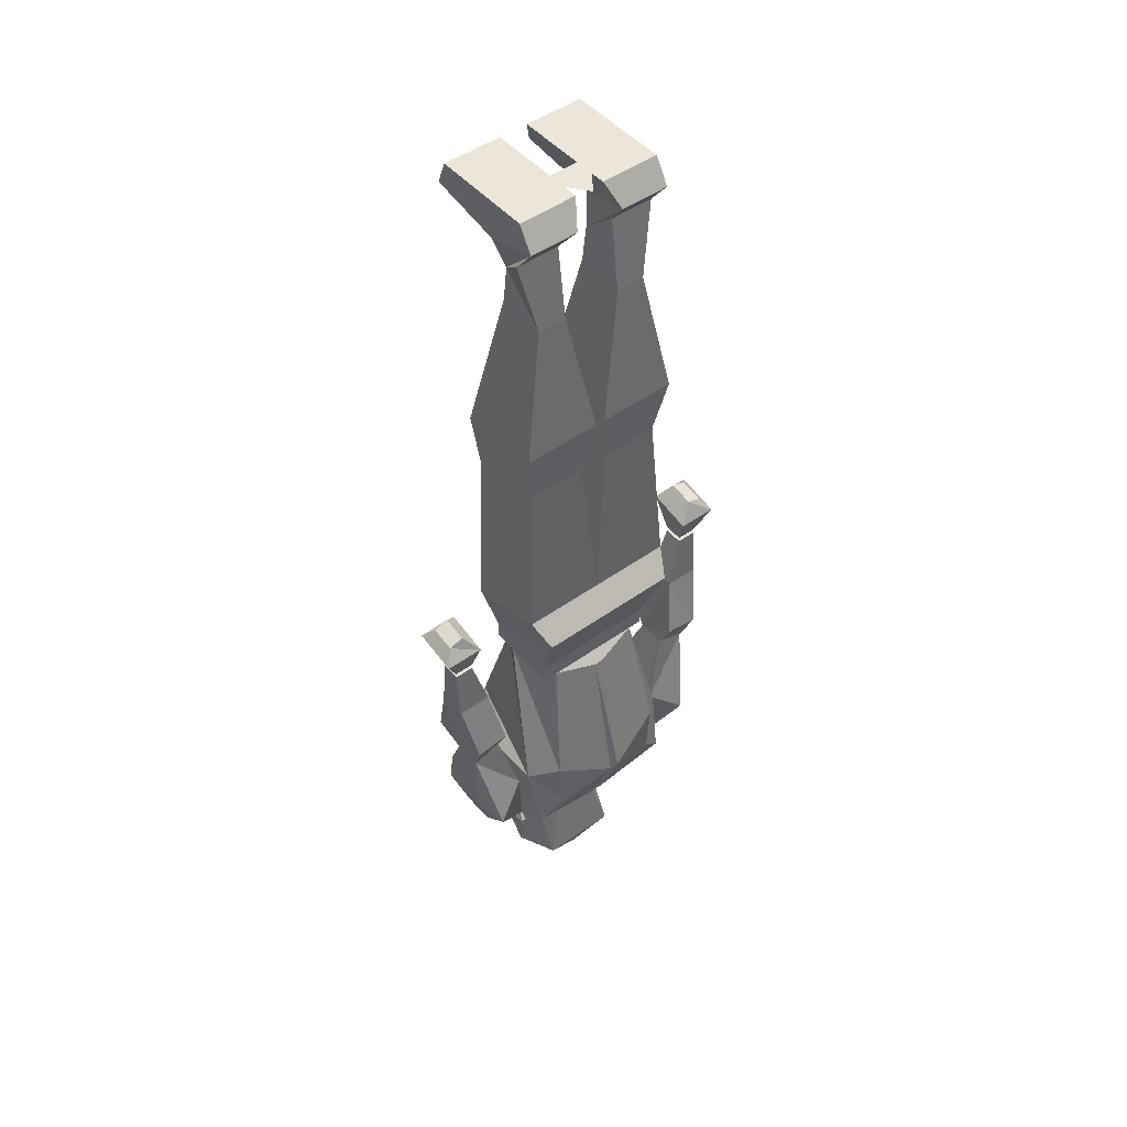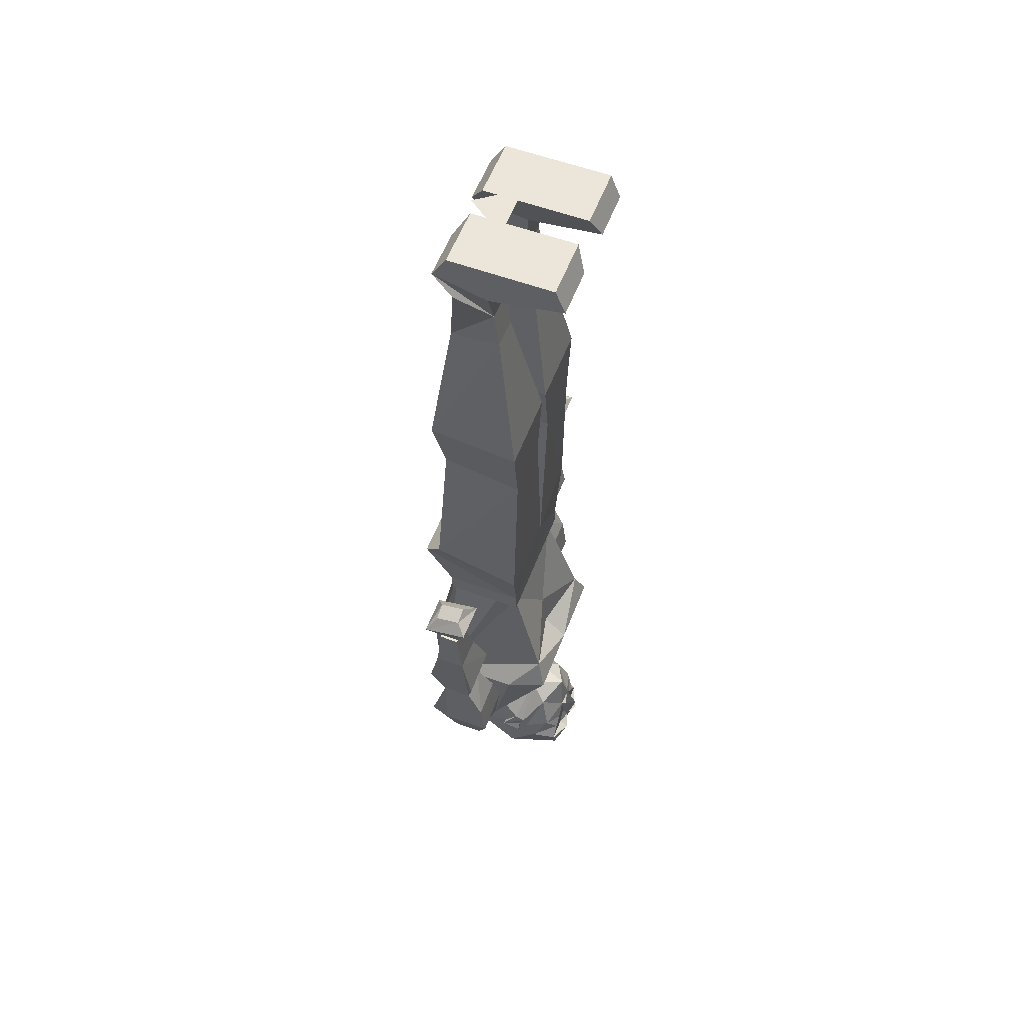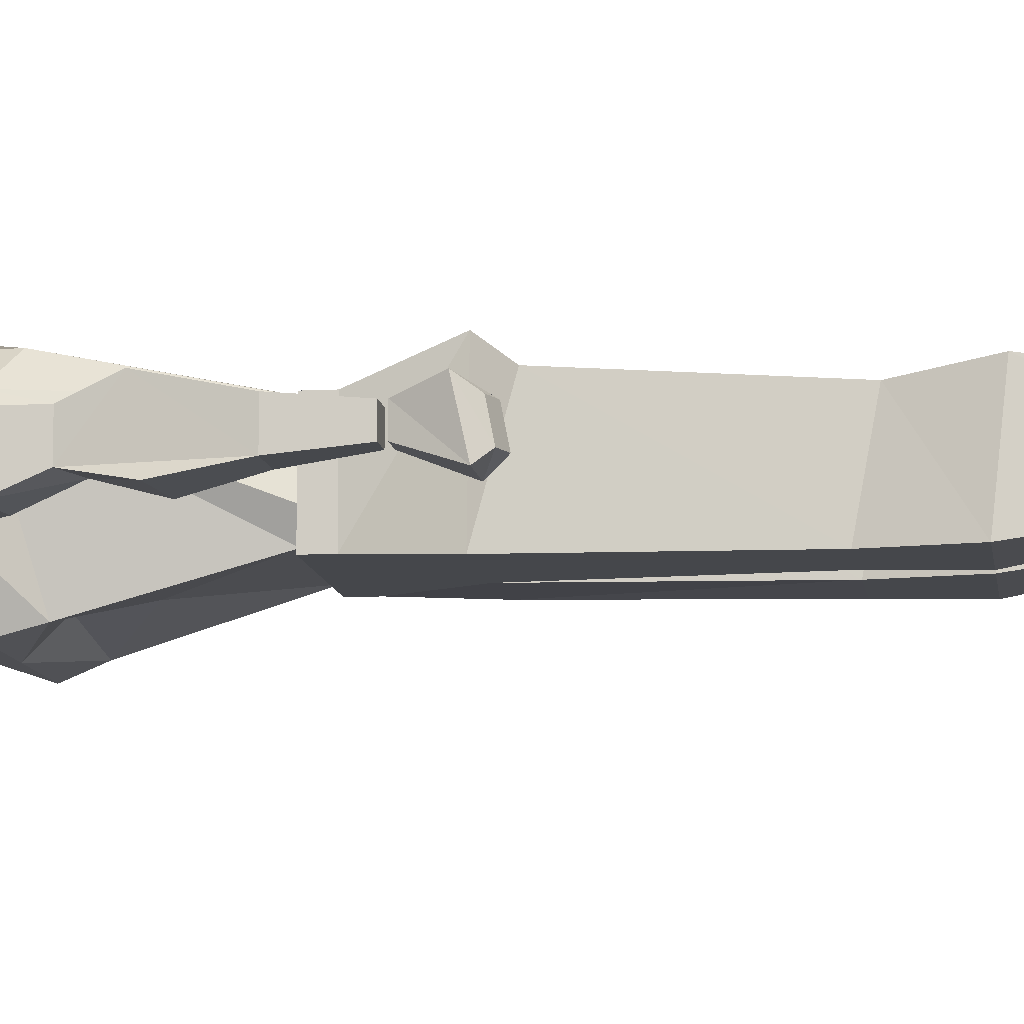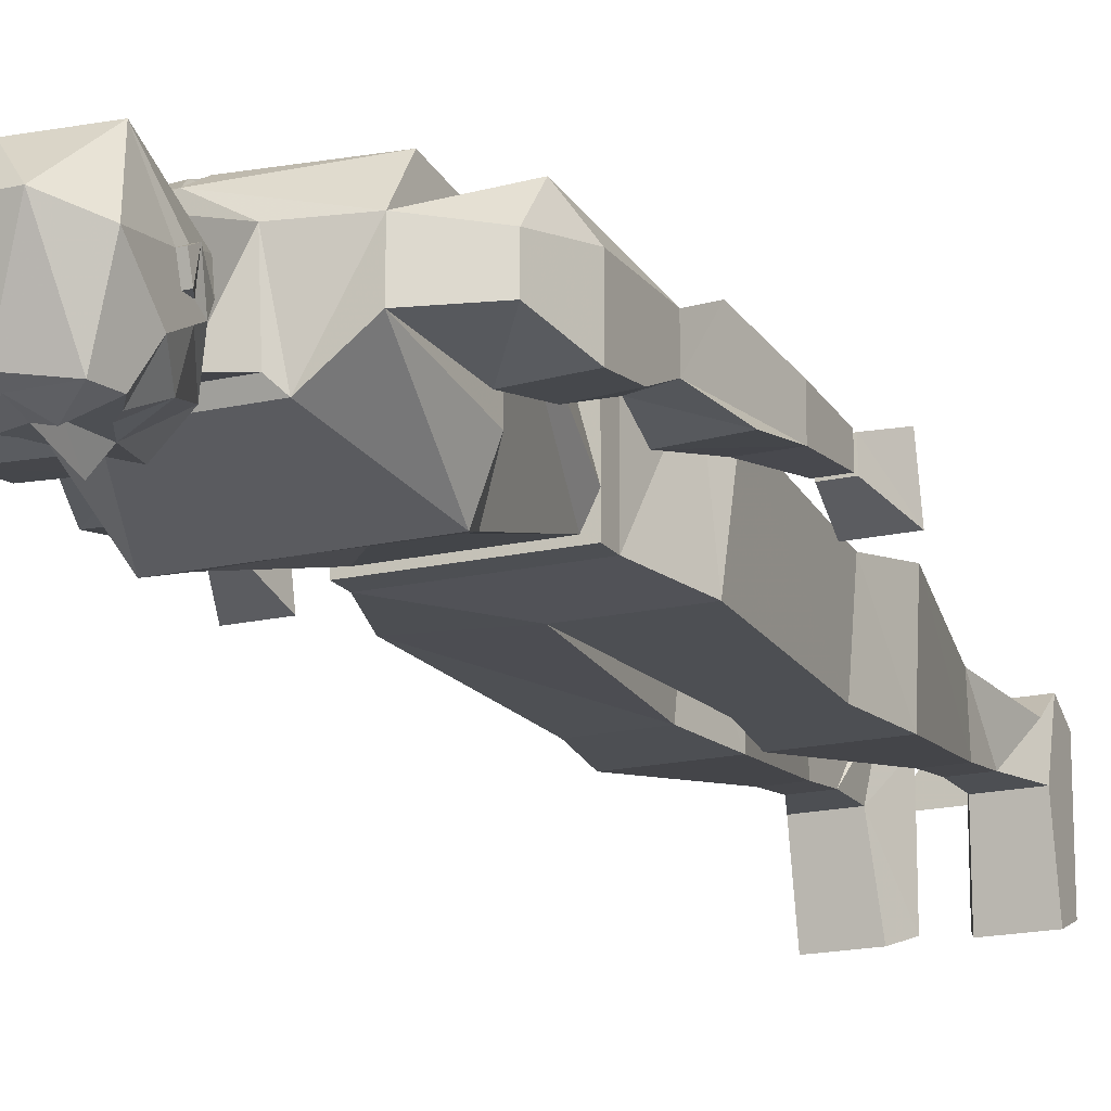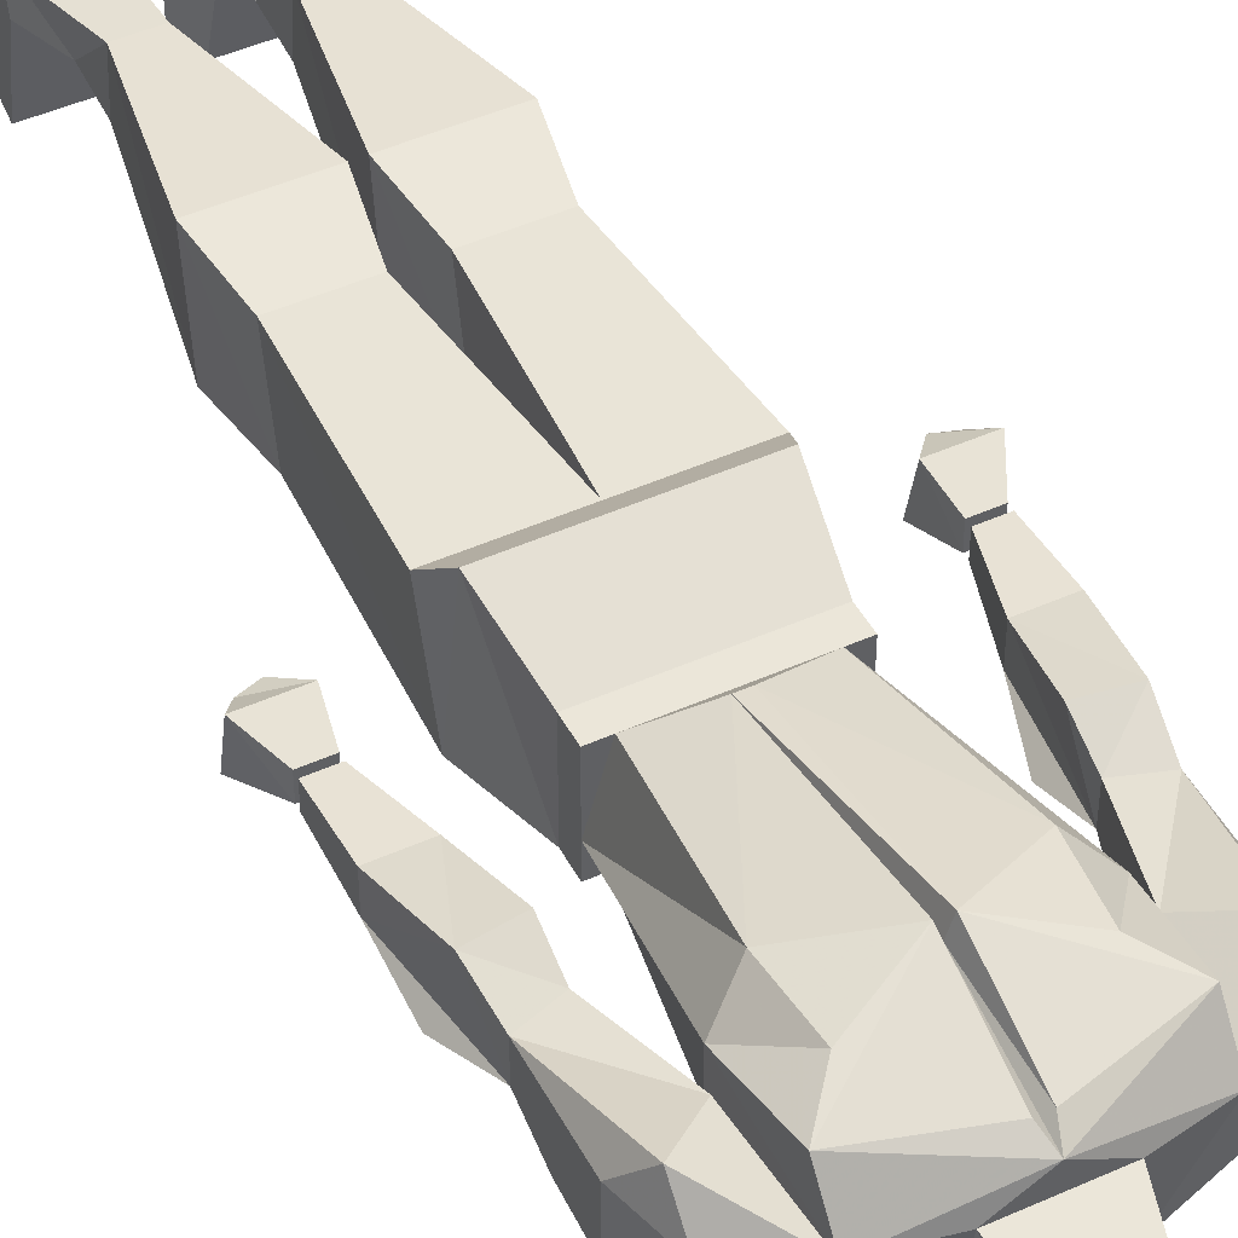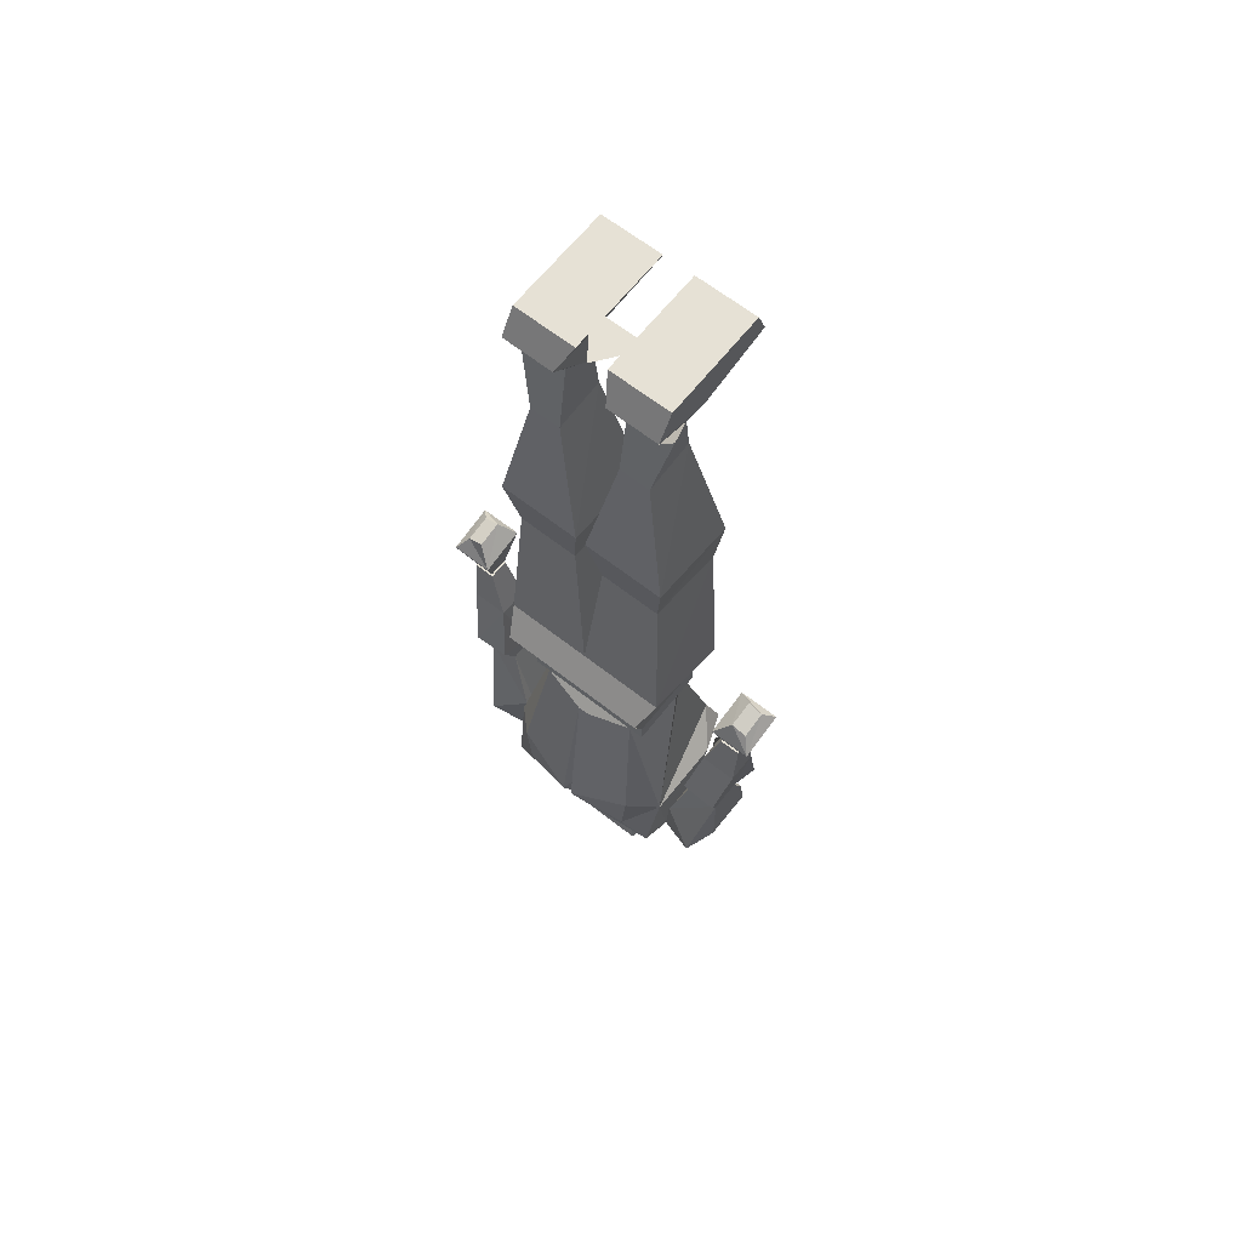
<metadata>
{"format":"obj","ext":"obj","renderer":"f3d","projection":"perspective","resolution":1024,"background":"white","views":[{"elev":48.1,"azim":-38.8,"up":"+Y"},{"elev":57.1,"azim":110.9,"up":"+Y"},{"elev":-10.2,"azim":97.8,"up":"+Z"},{"elev":-17.5,"azim":24.7,"up":"+Z"},{"elev":46.8,"azim":-27.0,"up":"+Z"},{"elev":64.5,"azim":38.3,"up":"+Y"}]}
</metadata>
<code>
o spotanim/293
v 4 -186 -17
v 6 -187 -17
v 1 -187 -17
v 4 -185 -17
v 8 -183 -15
v 10 -188 -12
v 8 -190 -17
v 3 -190 -17
v 3 -188 -17
v 0 -190 -18
v 0 -186 -19
v 0 -182 -20
v 2 -181 -17
v 6 -176 -13
v 10 -184 -10
v 10 -186 -8
v 10 -195 -6
v 7 -194 -17
v 3 -191 -19
v 0 -194 -17
v -3 -191 -19
v -3 -190 -17
v -1 -187 -17
v -2 -181 -17
v -4 -185 -17
v -8 -183 -15
v -6 -176 -13
v 0 -173 -16
v 3 -173 -9
v 10 -182 -9
v 10 -184 -8
v 11 -186 -8
v 10 -187 -5
v 8 -191 4
v 5 -200 -4
v 0 -196 -16
v -6 -187 -17
v -4 -186 -17
v -10 -188 -12
v -10 -184 -10
v -10 -182 -9
v -3 -173 -9
v -7 -168 -8
v 7 -168 -8
v 7 -169 4
v 5 -177 2
v 8 -178 -2
v 10 -181 -7
v 11 -185 -4
v -3 -188 -17
v -8 -190 -17
v -7 -194 -17
v -10 -195 -6
v -10 -186 -8
v -10 -184 -8
v -11 -185 -4
v -10 -181 -7
v -8 -178 -2
v -5 -177 2
v -7 -169 4
v -8 -167 -10
v 9 -167 -10
v 17 -167 4
v 0 -169 8
v 10 -185 -4
v 11 -187 -5
v -10 -185 -4
v -11 -187 -5
v -10 -187 -5
v -8 -191 4
v 0 -196 2
v -5 -200 -4
v -11 -186 -8
v 23 -136 4
v 23 -130 7
v 23 -136 -2
v 19 -152 -6
v 19 -152 4
v 19 -151 6
v 29 -138 4
v 30 -131 7
v 25 -118 4
v 25 -118 -2
v 22 -128 -4
v 32 -129 -4
v 29 -138 -2
v 29 -145 -5
v 21 -144 -5
v 29 -153 -6
v 26 -162 -3
v 17 -167 -4
v 26 -157 9
v 29 -153 4
v 32 -118 -2
v 32 -118 4
v 32 -107 3
v 28 -107 3
v 28 -107 -1
v 26 -162 3
v -23 -136 -2
v -23 -130 7
v -23 -136 4
v -19 -152 -6
v -21 -144 -5
v -29 -145 -5
v -29 -138 -2
v -32 -129 -4
v -22 -128 -4
v -25 -118 -2
v -25 -118 4
v -30 -131 7
v -29 -138 4
v -19 -151 6
v -19 -152 4
v -17 -167 4
v -17 -167 -4
v -26 -162 -3
v -29 -153 -6
v -29 -153 4
v -32 -118 -2
v -32 -107 -1
v -28 -107 -1
v -28 -107 3
v -32 -118 4
v -32 -107 3
v -26 -162 3
v -26 -157 9
v 32 -106 3
v 35 -100 5
v 27 -100 5
v 28 -106 3
v 28 -106 -1
v 32 -106 -1
v 35 -98 -4
v 33 -96 -2
v 33 -97 3
v 30 -96 3
v 27 -98 -4
v 30 -95 -2
v -32 -106 -1
v -28 -106 -1
v -28 -106 3
v -32 -106 3
v -35 -100 5
v -35 -98 -4
v -27 -98 -4
v -27 -100 5
v -30 -96 3
v -33 -97 3
v -33 -96 -2
v -30 -95 -2
v 32 -107 -1
v 13 -118 -8
v 13 -114 8
v 13 -118 8
v -13 -118 8
v -13 -118 -8
v -13 -114 -8
v 13 -114 -8
v 15 -101 13
v -13 -114 8
v -15 -101 13
v -17 -101 -8
v 0 -101 -9
v 17 -101 -9
v 17 -96 9
v 0 -96 9
v -17 -96 9
v -15 -62 7
v -15 -65 -9
v -3 -65 -9
v 3 -62 7
v 3 -65 -9
v 15 -65 -9
v 15 -62 7
v 17 -50 9
v 12 -23 6
v 6 -23 6
v 1 -50 9
v 17 -52 -9
v 12 -22 -4
v 12 -14 -3
v 15 -8 4
v 6 -8 4
v 6 -14 -3
v 6 -22 -4
v 1 -52 -9
v 15 -6 -3
v 15 -3 8
v -1 -50 9
v -6 -23 6
v -12 -23 6
v -17 -50 9
v -3 -62 7
v -1 -52 -9
v -6 -22 -4
v -6 -14 -3
v -6 -8 4
v -15 -8 4
v -12 -14 -3
v -12 -22 -4
v -17 -52 -9
v -15 -6 -3
v -6 -6 -3
v -5 -3 8
v 6 2 -2
v -6 2 -2
v 0 2 6
v 3 2 5
v 15 2 5
v 15 2 -16
v 3 2 -16
v 6 -6 -3
v 5 -3 8
v 15 -3 -18
v 5 -3 -18
v -15 2 5
v -3 2 5
v -3 2 -16
v -15 2 -16
v -15 -3 8
v -5 -3 -18
v -15 -3 -18
v -18 -148 8
v -18 -148 -8
v -15 -148 -16
v -17 -162 11
v -12 -156 13
v -13 -145 13
v -13 -118 -3
v -11 -118 -7
v -13 -142 -14
v 18 -148 -8
v 18 -148 8
v 15 -148 -16
v 13 -142 -14
v 0 -120 10
v 1 -120 10
v -1 -120 10
v 10 -118 8
v -10 -118 8
v -1 -151 16
v 0 -151 13
v 1 -151 16
v 13 -145 13
v 13 -118 -3
v 11 -118 -7
v 0 -134 -10
v 0 -143 -11
v 0 -148 -16
v -1 -166 10
v 1 -166 10
v 17 -162 11
v 12 -156 13
f 1 2 3
f 1 3 4
f 1 4 2
f 2 4 5
f 2 5 6
f 2 6 7
f 2 7 8
f 2 8 9
f 2 9 3
f 3 9 8
f 3 8 10
f 3 10 11
f 3 11 12
f 3 12 13
f 3 13 4
f 4 13 5
f 5 13 14
f 5 14 15
f 5 15 6
f 6 15 16
f 6 16 17
f 6 17 18
f 6 18 7
f 7 18 19
f 7 19 8
f 8 19 10
f 10 19 20
f 10 20 21
f 10 21 22
f 10 22 23
f 10 23 11
f 11 23 12
f 12 23 24
f 24 23 25
f 24 25 26
f 24 26 27
f 24 27 28
f 24 28 13
f 13 28 14
f 14 28 29
f 14 29 30
f 14 30 15
f 15 30 31
f 15 31 16
f 16 31 31
f 16 31 32
f 16 32 33
f 16 33 17
f 17 33 34
f 17 34 35
f 17 35 18
f 18 35 36
f 18 36 20
f 18 20 19
f 23 37 38
f 23 38 25
f 25 38 37
f 25 37 26
f 26 37 39
f 26 39 40
f 26 40 27
f 27 40 41
f 27 41 42
f 27 42 28
f 28 42 29
f 29 42 43
f 29 43 44
f 29 44 45
f 29 45 46
f 29 46 47
f 29 47 48
f 29 48 30
f 30 48 49
f 30 49 31
f 30 31 31
f 23 50 37
f 37 50 22
f 37 22 51
f 37 51 39
f 39 51 52
f 39 52 53
f 39 53 54
f 39 54 40
f 40 54 55
f 40 55 41
f 41 55 56
f 41 56 57
f 41 57 42
f 42 57 58
f 42 58 59
f 42 59 60
f 42 60 43
f 43 60 61
f 43 61 44
f 44 61 62
f 44 62 45
f 45 62 63
f 45 63 64
f 45 64 60
f 45 60 46
f 46 60 59
f 46 59 34
f 46 34 47
f 47 34 65
f 47 65 48
f 48 65 49
f 49 65 66
f 49 66 32
f 49 32 31
f 20 52 21
f 21 52 51
f 21 51 22
f 67 58 57
f 67 57 56
f 67 56 68
f 67 68 69
f 67 69 70
f 67 70 58
f 58 70 59
f 59 70 34
f 34 70 71
f 34 71 35
f 35 71 72
f 35 72 36
f 36 72 52
f 36 52 20
f 23 22 50
f 66 33 32
f 33 66 65
f 33 65 34
f 68 56 73
f 68 73 69
f 69 73 54
f 69 54 53
f 69 53 70
f 70 53 72
f 70 72 71
f 55 73 56
f 73 55 54
f 54 55 55
f 55 55 41
f 52 72 53
f 74 75 76
f 74 76 77
f 74 77 78
f 74 78 79
f 74 79 80
f 74 80 81
f 74 81 75
f 75 81 82
f 75 82 76
f 76 82 83
f 76 83 84
f 76 84 85
f 76 85 86
f 76 86 87
f 76 87 88
f 76 88 77
f 77 88 89
f 77 89 90
f 77 90 91
f 77 91 63
f 77 63 78
f 78 63 79
f 79 63 92
f 79 92 80
f 80 92 93
f 80 93 86
f 80 86 81
f 81 86 94
f 81 94 95
f 81 95 82
f 82 95 96
f 82 96 97
f 82 97 83
f 83 97 98
f 83 98 94
f 83 94 84
f 84 94 85
f 85 94 86
f 99 63 91
f 99 91 90
f 99 90 89
f 99 89 93
f 99 93 92
f 99 92 63
f 88 87 89
f 89 87 86
f 89 86 93
f 100 101 102
f 100 102 103
f 100 103 104
f 100 104 105
f 100 105 106
f 100 106 107
f 100 107 108
f 100 108 109
f 100 109 110
f 100 110 101
f 101 110 111
f 101 111 102
f 102 111 112
f 102 112 113
f 102 113 114
f 102 114 103
f 103 114 115
f 103 115 116
f 103 116 117
f 103 117 118
f 103 118 104
f 104 118 105
f 105 118 106
f 106 118 119
f 106 119 112
f 106 112 111
f 106 111 120
f 106 120 107
f 107 120 108
f 108 120 109
f 109 120 121
f 109 121 122
f 109 122 110
f 110 122 123
f 110 123 124
f 110 124 111
f 111 124 120
f 120 124 125
f 120 125 121
f 121 125 123
f 121 123 122
f 116 115 126
f 116 126 117
f 117 126 118
f 118 126 119
f 119 126 127
f 119 127 112
f 112 127 113
f 113 127 115
f 113 115 114
f 115 127 126
f 128 129 130
f 128 130 131
f 128 131 132
f 128 132 133
f 128 133 134
f 128 134 129
f 129 134 135
f 129 135 136
f 129 136 137
f 129 137 130
f 130 137 138
f 130 138 132
f 130 132 131
f 134 133 132
f 134 132 138
f 134 138 135
f 135 138 139
f 135 139 136
f 136 139 137
f 137 139 138
f 140 141 142
f 140 142 143
f 140 143 144
f 140 144 145
f 140 145 146
f 140 146 141
f 141 146 142
f 142 146 147
f 142 147 144
f 142 144 143
f 147 148 149
f 147 149 144
f 144 149 145
f 145 149 150
f 145 150 151
f 145 151 146
f 146 151 147
f 147 151 148
f 148 151 150
f 148 150 149
f 124 123 125
f 97 96 152
f 97 152 98
f 98 152 94
f 94 152 95
f 95 152 96
f 153 154 155
f 153 155 156
f 153 156 157
f 153 157 158
f 153 158 159
f 153 159 154
f 154 159 160
f 154 160 161
f 154 161 155
f 155 161 156
f 156 161 157
f 157 161 158
f 158 161 162
f 158 162 163
f 158 163 164
f 158 164 159
f 159 164 165
f 159 165 160
f 160 165 166
f 160 166 167
f 160 167 162
f 160 162 161
f 167 168 162
f 162 168 163
f 163 168 169
f 163 169 170
f 163 170 171
f 163 171 164
f 164 171 167
f 164 167 172
f 164 172 173
f 164 173 174
f 164 174 165
f 165 174 166
f 166 174 175
f 166 175 172
f 166 172 167
f 176 177 178
f 176 178 179
f 176 179 175
f 176 175 180
f 176 180 181
f 176 181 177
f 177 181 182
f 177 182 183
f 177 183 184
f 177 184 178
f 178 184 185
f 178 185 186
f 178 186 187
f 178 187 179
f 179 187 173
f 179 173 172
f 179 172 175
f 181 180 187
f 181 187 186
f 181 186 182
f 182 186 185
f 182 185 188
f 182 188 189
f 182 189 183
f 182 183 183
f 182 183 182
f 180 173 187
f 173 180 174
f 174 180 175
f 190 191 192
f 190 192 193
f 190 193 194
f 190 194 195
f 190 195 196
f 190 196 191
f 191 196 197
f 191 197 198
f 191 198 192
f 192 198 199
f 192 199 200
f 192 200 201
f 192 201 202
f 192 202 193
f 193 202 170
f 193 170 169
f 193 169 194
f 194 169 167
f 194 167 171
f 194 171 195
f 195 171 170
f 195 170 202
f 195 202 196
f 196 202 201
f 196 201 200
f 196 200 197
f 197 200 203
f 197 203 204
f 197 204 205
f 197 205 198
f 197 198 198
f 197 198 197
f 167 169 168
f 206 207 208
f 209 210 211
f 209 211 212
f 209 212 213
f 209 213 214
f 209 214 210
f 210 214 189
f 210 189 188
f 210 188 211
f 211 188 215
f 211 215 216
f 211 216 212
f 212 216 213
f 213 216 215
f 213 215 188
f 213 188 185
f 213 185 214
f 214 185 184
f 214 184 189
f 189 184 183
f 217 218 219
f 217 219 220
f 217 220 203
f 217 203 221
f 217 221 205
f 217 205 218
f 218 205 204
f 218 204 219
f 219 204 222
f 219 222 220
f 220 222 223
f 220 223 203
f 203 223 204
f 204 223 222
f 185 184 184
f 185 184 185
f 200 199 221
f 200 221 203
f 200 199 199
f 200 199 200
f 221 199 198
f 221 198 205
f 116 115 224
f 116 224 225
f 116 225 226
f 116 226 61
f 116 61 115
f 115 61 60
f 115 60 64
f 115 64 227
f 115 227 224
f 224 227 228
f 224 228 229
f 224 229 230
f 224 230 231
f 224 231 232
f 224 232 225
f 224 225 224
f 233 234 63
f 233 63 91
f 233 91 235
f 233 235 236
f 233 236 234
f 233 234 234
f 237 238 239
f 239 238 240
f 239 240 241
f 239 241 229
f 239 229 242
f 239 242 243
f 239 243 244
f 239 244 238
f 238 244 245
f 238 245 240
f 240 245 234
f 240 234 246
f 246 234 247
f 247 234 236
f 247 236 248
f 247 248 231
f 231 248 232
f 232 248 249
f 232 249 250
f 232 250 226
f 232 226 225
f 251 243 242
f 251 242 227
f 251 227 64
f 251 64 243
f 243 64 252
f 243 252 244
f 244 252 253
f 244 253 254
f 244 254 245
f 245 254 234
f 234 254 253
f 234 253 63
f 63 253 64
f 64 253 252
f 235 91 62
f 235 62 250
f 235 250 236
f 236 250 249
f 236 249 248
f 229 241 230
f 61 226 250
f 61 250 62
f 228 227 242
f 228 242 229
f 91 63 62

</code>
